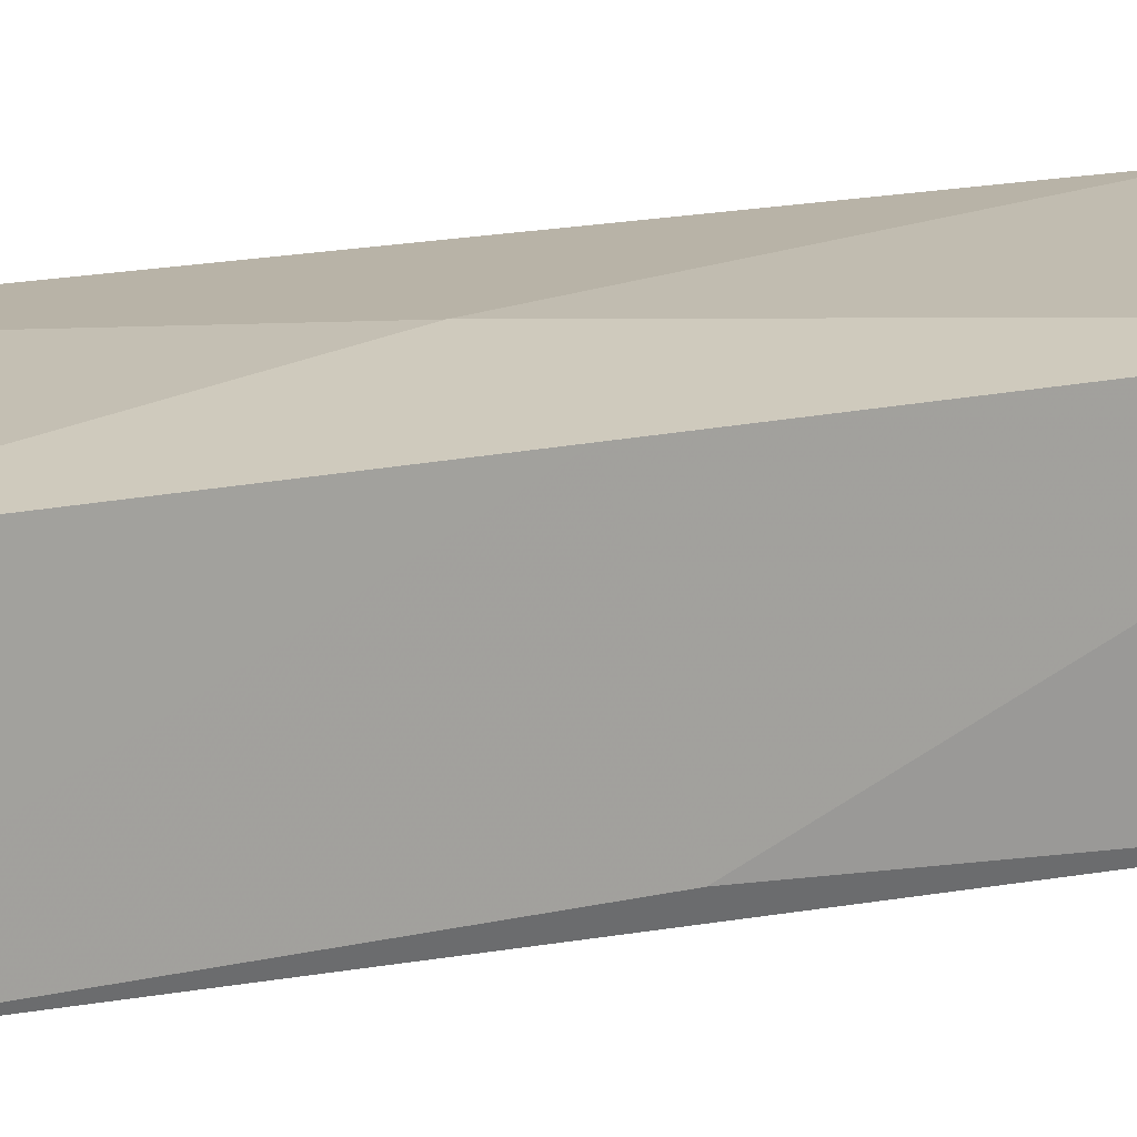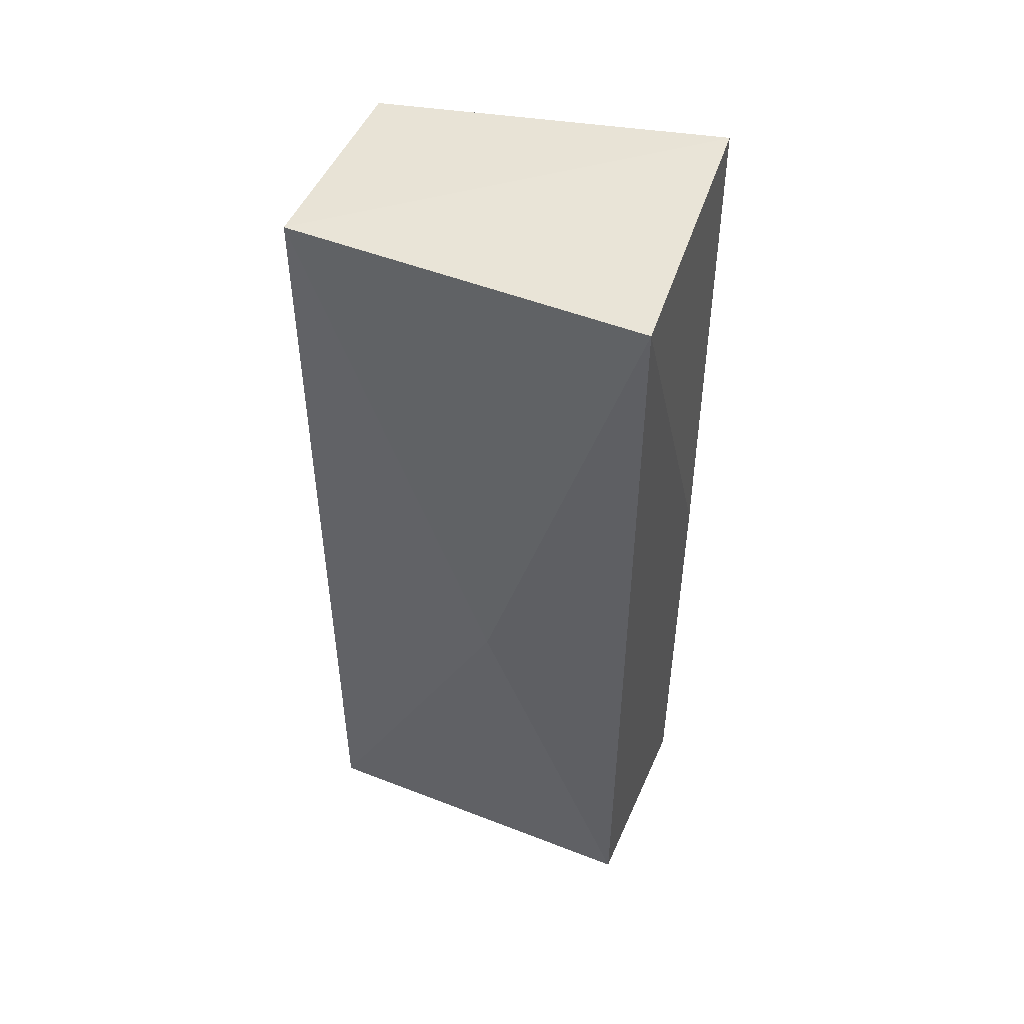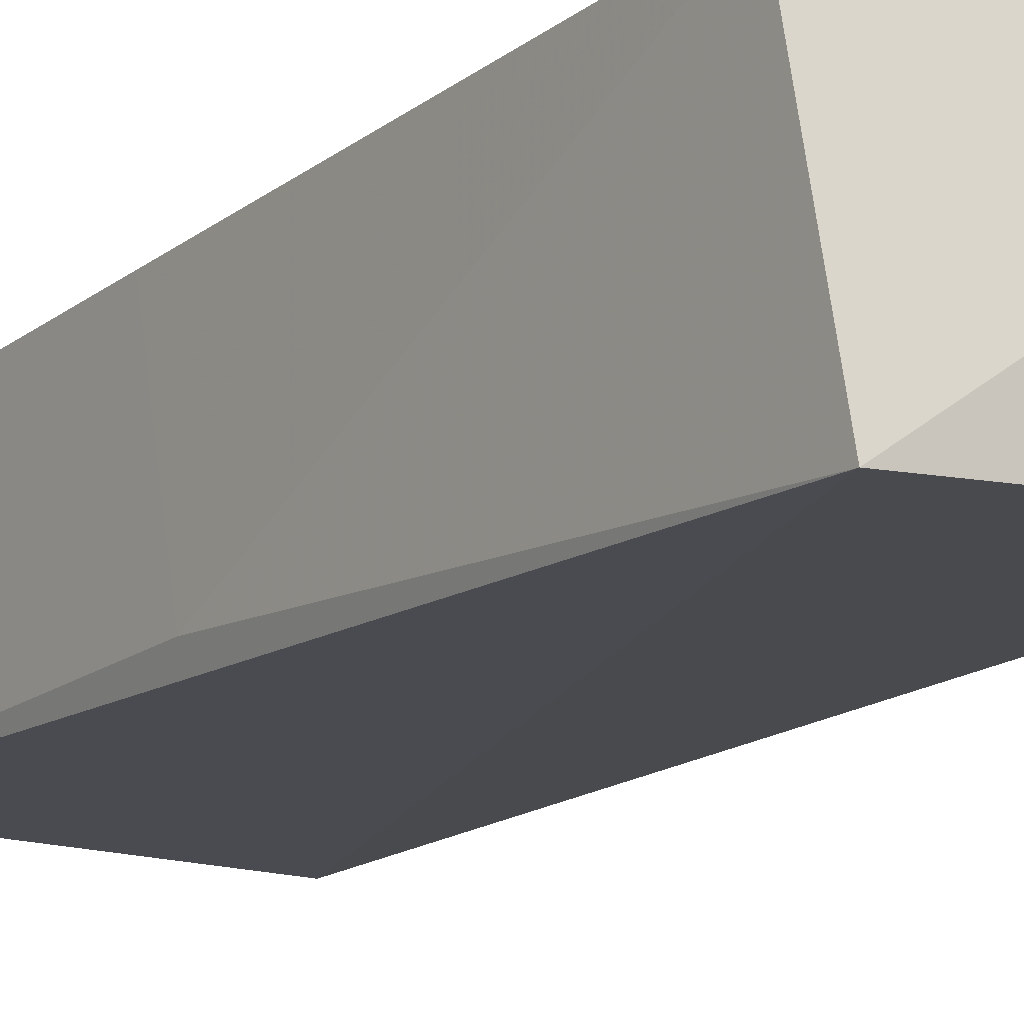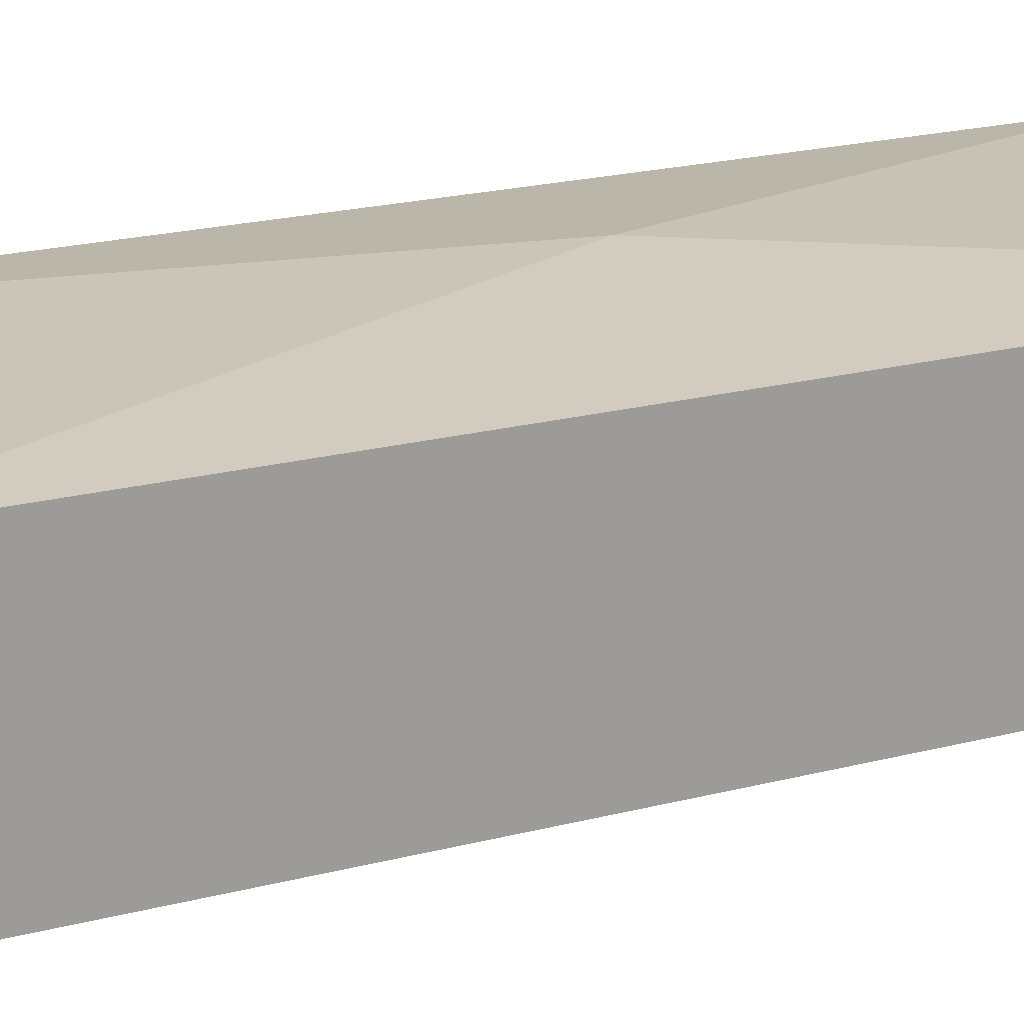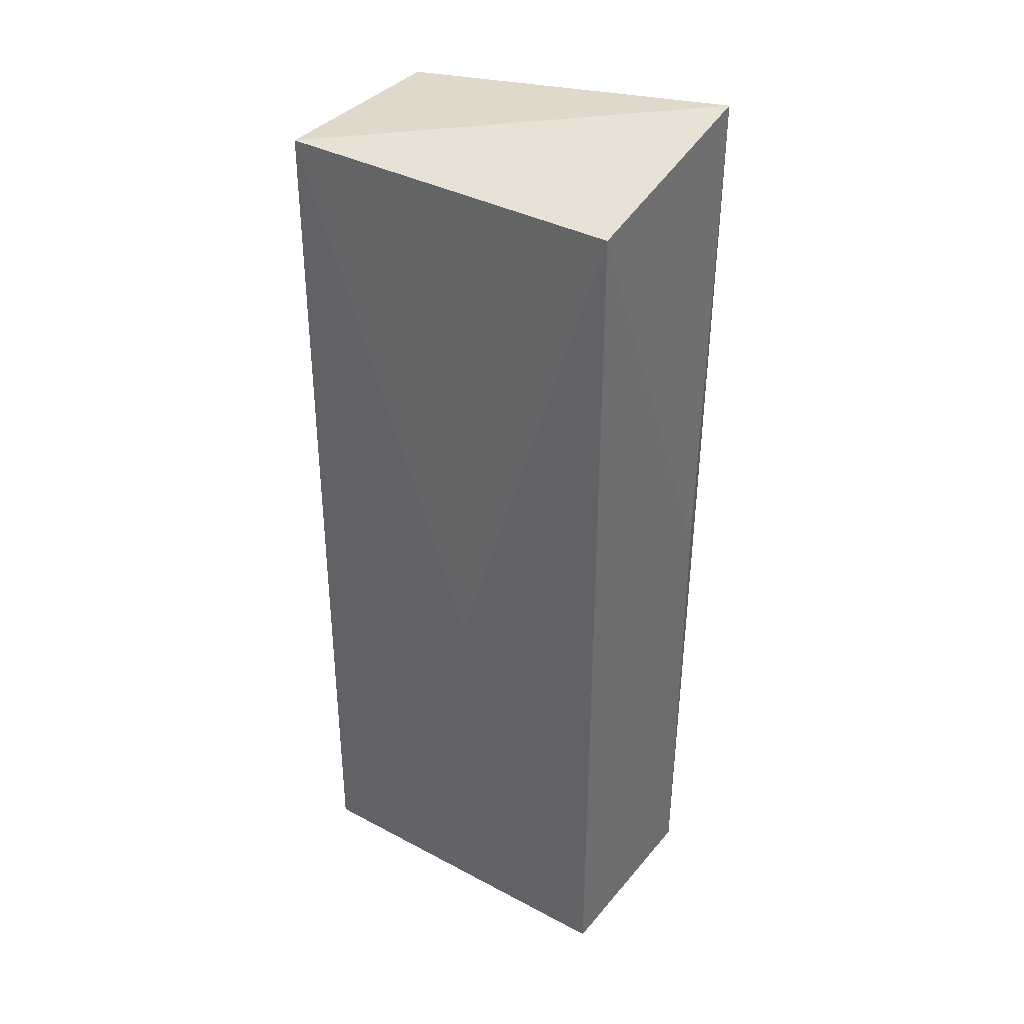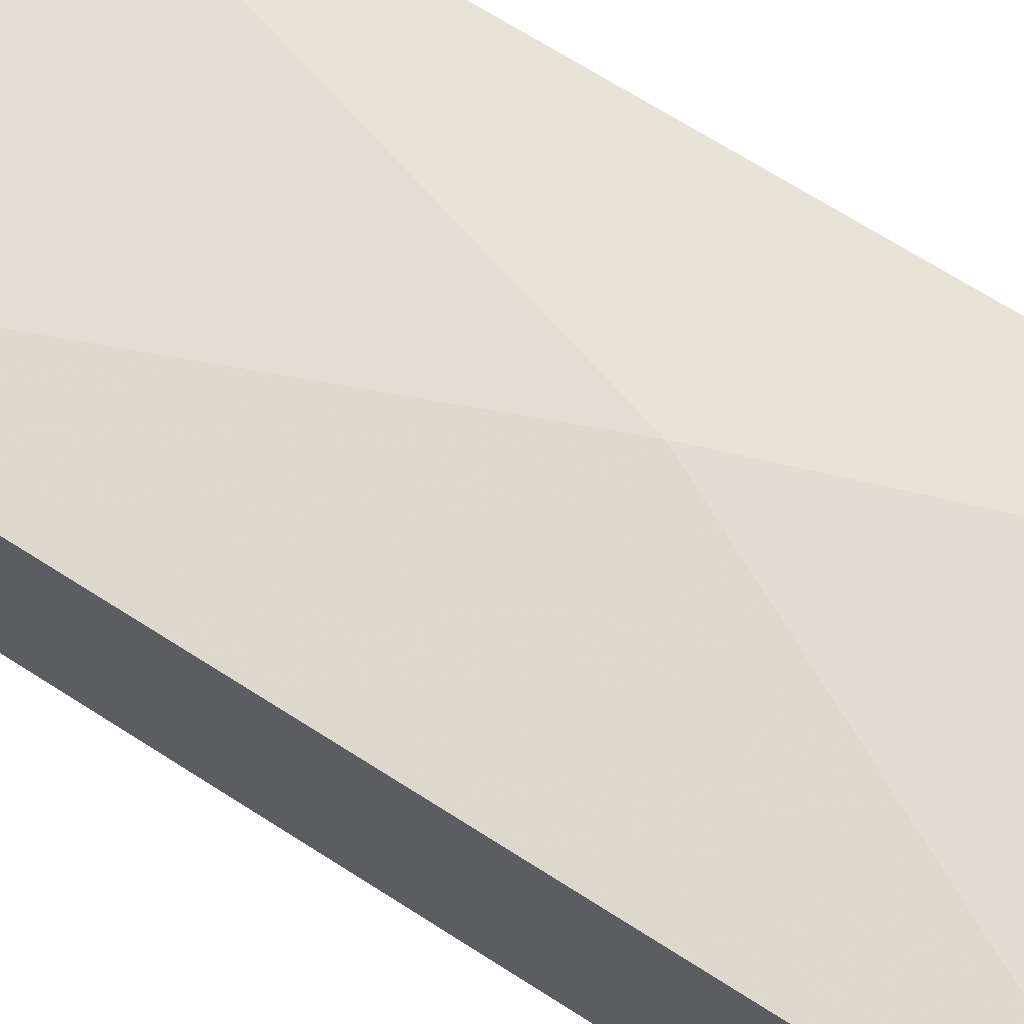
<metadata>
{"format":"obj","ext":"obj","renderer":"f3d","projection":"perspective","resolution":1024,"background":"white","views":[{"elev":17.2,"azim":65.7,"up":"+Z"},{"elev":50.0,"azim":23.2,"up":"+Y"},{"elev":-16.6,"azim":146.0,"up":"+Z"},{"elev":19.8,"azim":-116.1,"up":"+Z"},{"elev":36.8,"azim":34.5,"up":"+Y"},{"elev":67.5,"azim":-57.1,"up":"+Z"}]}
</metadata>
<code>
v 0.02813 0.05487 0.0504
v 0.02812 -0.01395 0.05044
v 0.02709 0.05748 0.03244
v 0.001374 0.05488 0.03553
v 0.001357 -0.01396 0.05043
v 0.001356 0.05487 0.05035
v 0.02813 0.02046 0.03553
v 0.01664 0.01661 0.0516
v 0.001359 -0.01395 0.03564
v 0.02813 0.01664 0.05042
v 0.02812 -0.01395 0.03559
f 6 1 3
f 6 3 4
f 7 3 1
f 8 5 2
f 8 2 1
f 8 6 5
f 8 1 6
f 9 6 4
f 9 5 6
f 9 4 3
f 10 7 1
f 10 1 2
f 11 9 3
f 11 3 7
f 11 2 5
f 11 5 9
f 11 10 2
f 11 7 10

</code>
